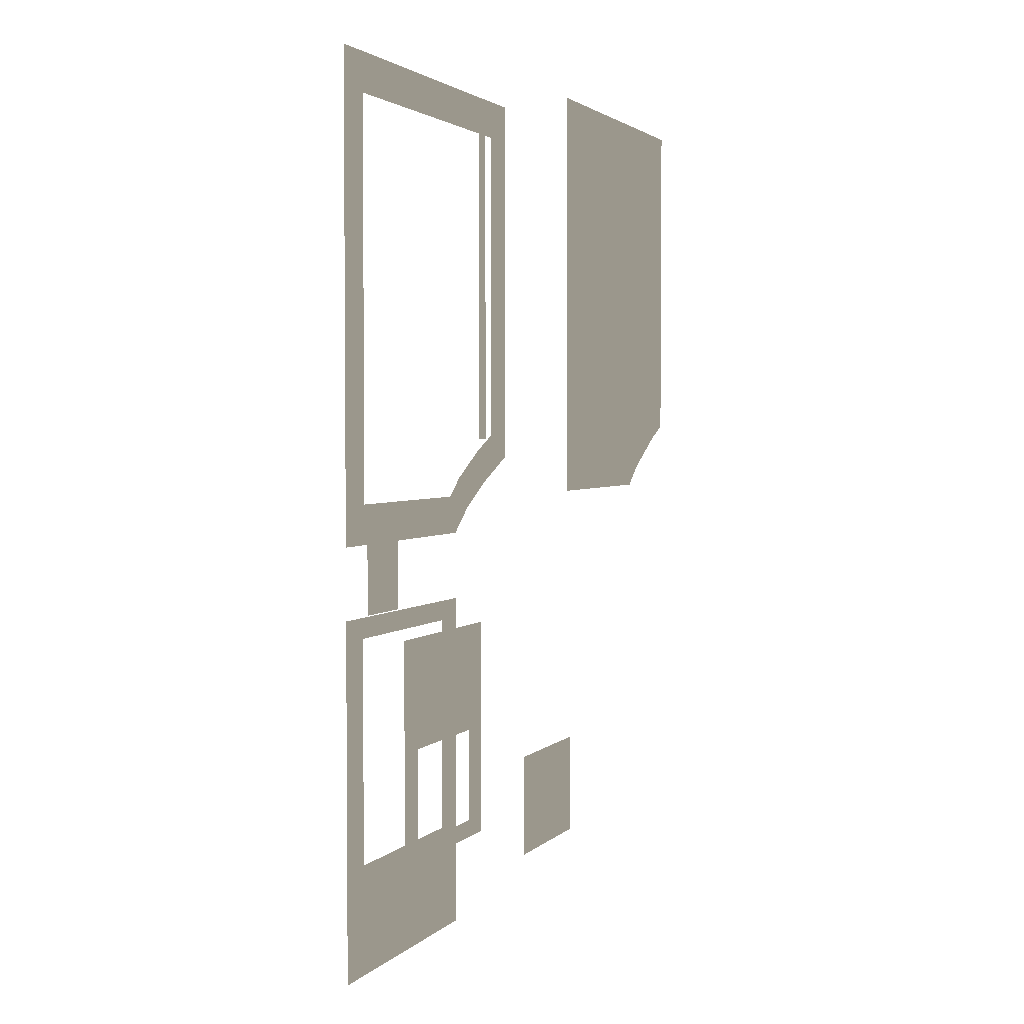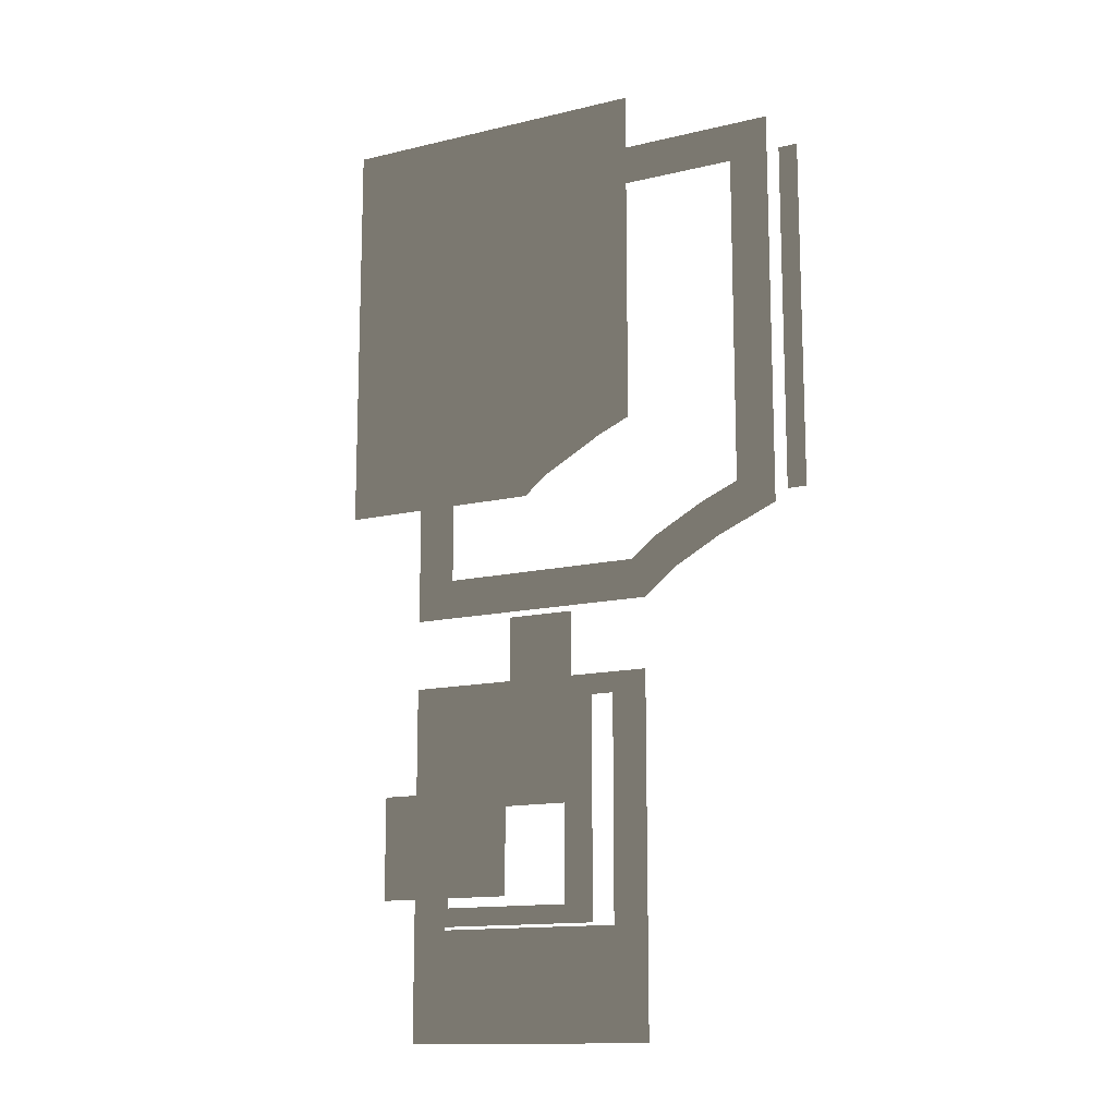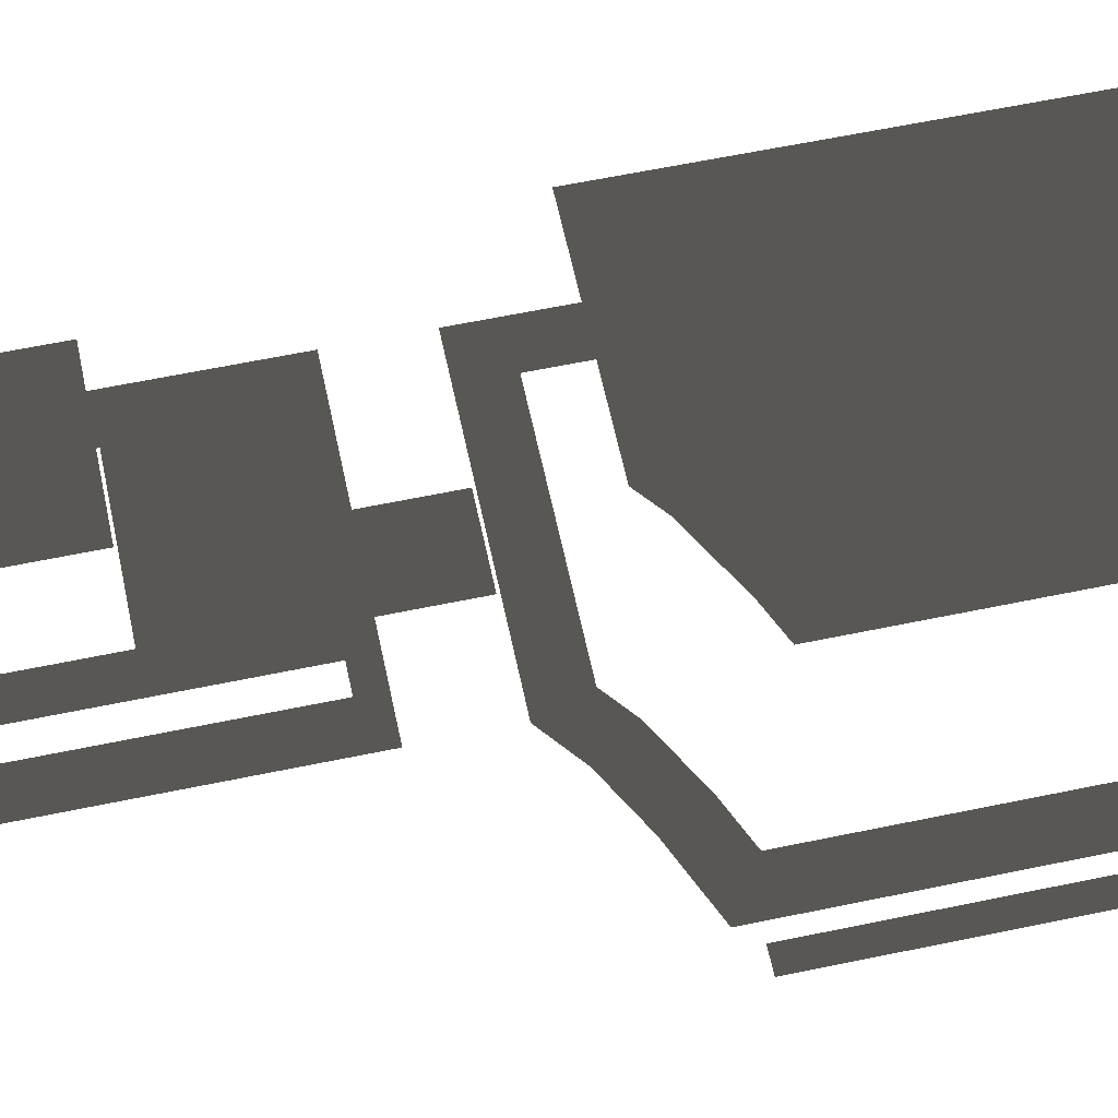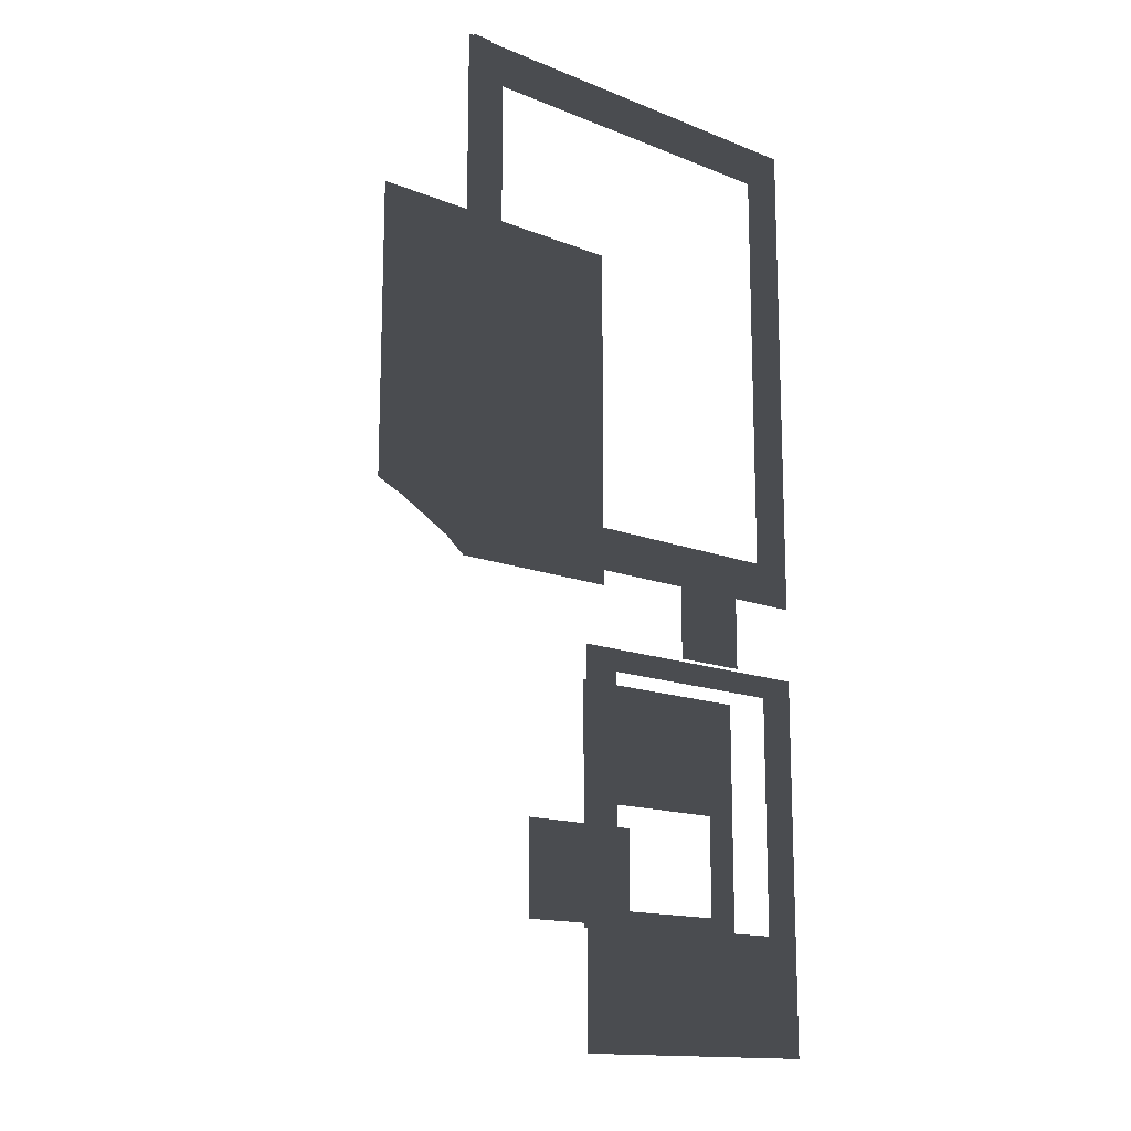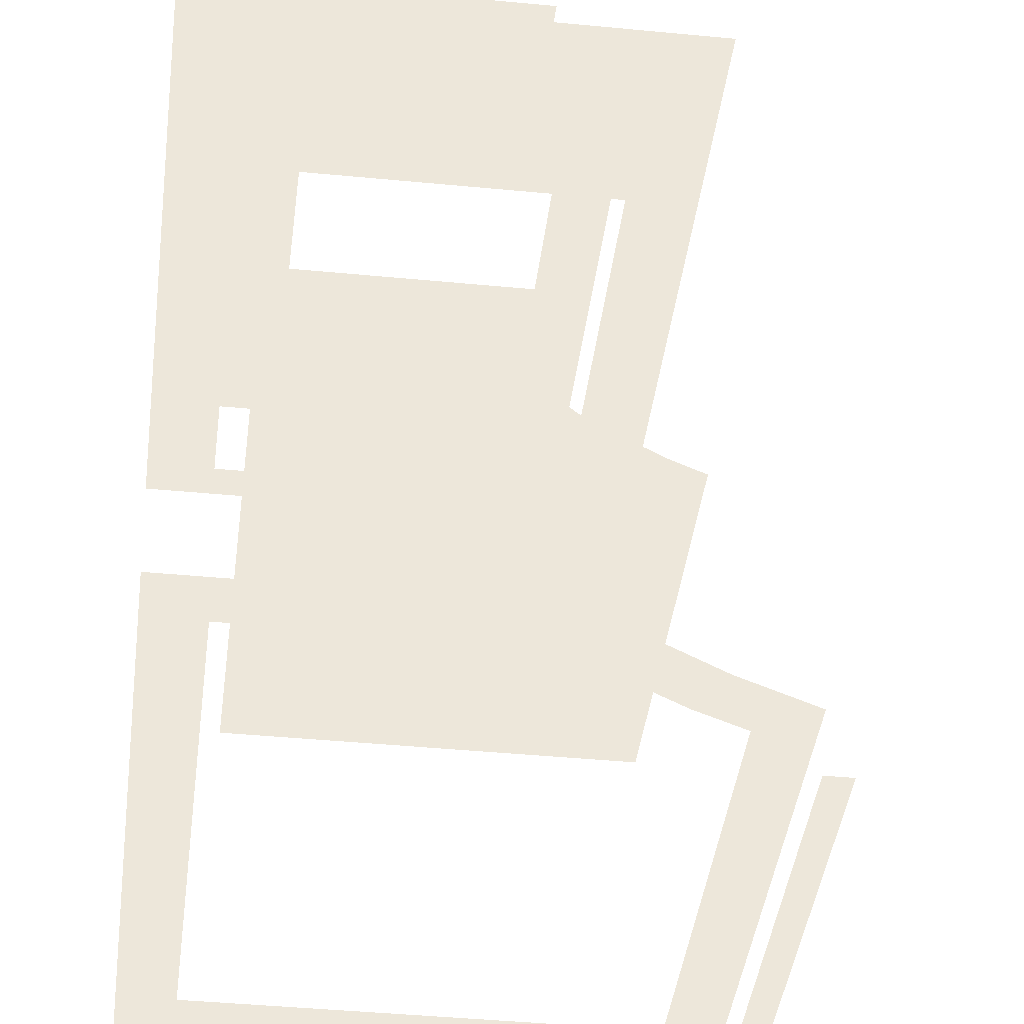
<metadata>
{"format":"obj","ext":"obj","renderer":"f3d","projection":"perspective","resolution":1024,"background":"white","views":[{"elev":2.8,"azim":-67.8,"up":"+Y"},{"elev":-13.5,"azim":28.2,"up":"+Y"},{"elev":61.3,"azim":78.0,"up":"+Z"},{"elev":-14.8,"azim":139.4,"up":"+Y"},{"elev":-40.2,"azim":-6.9,"up":"+Z"}]}
</metadata>
<code>
v 1 0.896 -0.7266
v 1.099 0.896 -0.7266
v 1.099 -0.896 -0.7266
v 1 -0.896 -0.7266
v -0.527 -1.396 -0.6862
v -0.1738 -1.396 -0.6862
v -0.1738 -1.774 -0.6862
v -0.527 -1.774 -0.6862
v -0.8009 0.8009 -0.5654
v -1 1 -0.5654
v 1 1 -0.5654
v 0.8009 0.8009 -0.5654
v 1 -1 -0.5654
v 0.8009 -0.8701 -0.5654
v 0.7003 -1.132 -0.5654
v 0.6116 -0.9535 -0.5654
v -0.8009 -1.197 -0.5654
v -1 -1.396 -0.5654
v 0.229 -1.197 -0.5654
v 0.2992 -1.396 -0.5654
v 0.3513 -1.098 -0.5654
v 0.463 -1.264 -0.5654
v -0.8215 -1.856 -0.5654
v -1 -1.752 -0.5654
v 0.2992 -1.752 -0.5654
v 0.1207 -1.856 -0.5654
v 0.2992 -3.528 -0.5654
v 0.1207 -2.978 -0.5654
v -1 -3.528 -0.5654
v -0.8215 -2.978 -0.5654
v -0.6706 -2.41 -0.3416
v -0.8215 -1.856 -0.3416
v 0.1207 -1.856 -0.3416
v -0.03012 -2.41 -0.3416
v 0.1207 -2.978 -0.3416
v -0.03013 -2.888 -0.3416
v -0.8215 -2.978 -0.3416
v -0.6706 -2.888 -0.3416
v -0.03012 -2.41 0.2242
v -0.03013 -2.888 0.2242
v -0.6706 -2.888 0.2242
v -0.6706 -2.41 0.2242
v -0.7216 0.7216 0.4632
v 0.7216 0.7216 0.4632
v 0.7216 -0.8184 0.4632
v 0.5763 -0.8824 0.4632
v 0.3068 -1.032 0.4632
v 0.201 -1.118 0.4632
v -0.7216 -1.118 0.4632
g Building_2parts_37343_217
f 1 3 2
f 1 4 3
f 5 7 6
f 5 8 7
f 9 11 10
f 9 12 11
f 12 13 11
f 12 14 13
f 14 15 13
f 14 16 15
f 17 9 10
f 17 10 18
f 19 17 18
f 19 18 20
f 21 19 20
f 21 20 22
f 16 22 15
f 16 21 22
f 23 25 24
f 23 26 25
f 26 27 25
f 26 28 27
f 28 29 27
f 28 30 29
f 30 24 29
f 30 23 24
f 31 33 32
f 31 34 33
f 34 35 33
f 34 36 35
f 36 37 35
f 36 38 37
f 38 32 37
f 38 31 32
f 39 41 40
f 39 42 41
f 43 45 44
f 45 43 46
f 46 43 47
f 47 43 48
f 48 43 49

</code>
